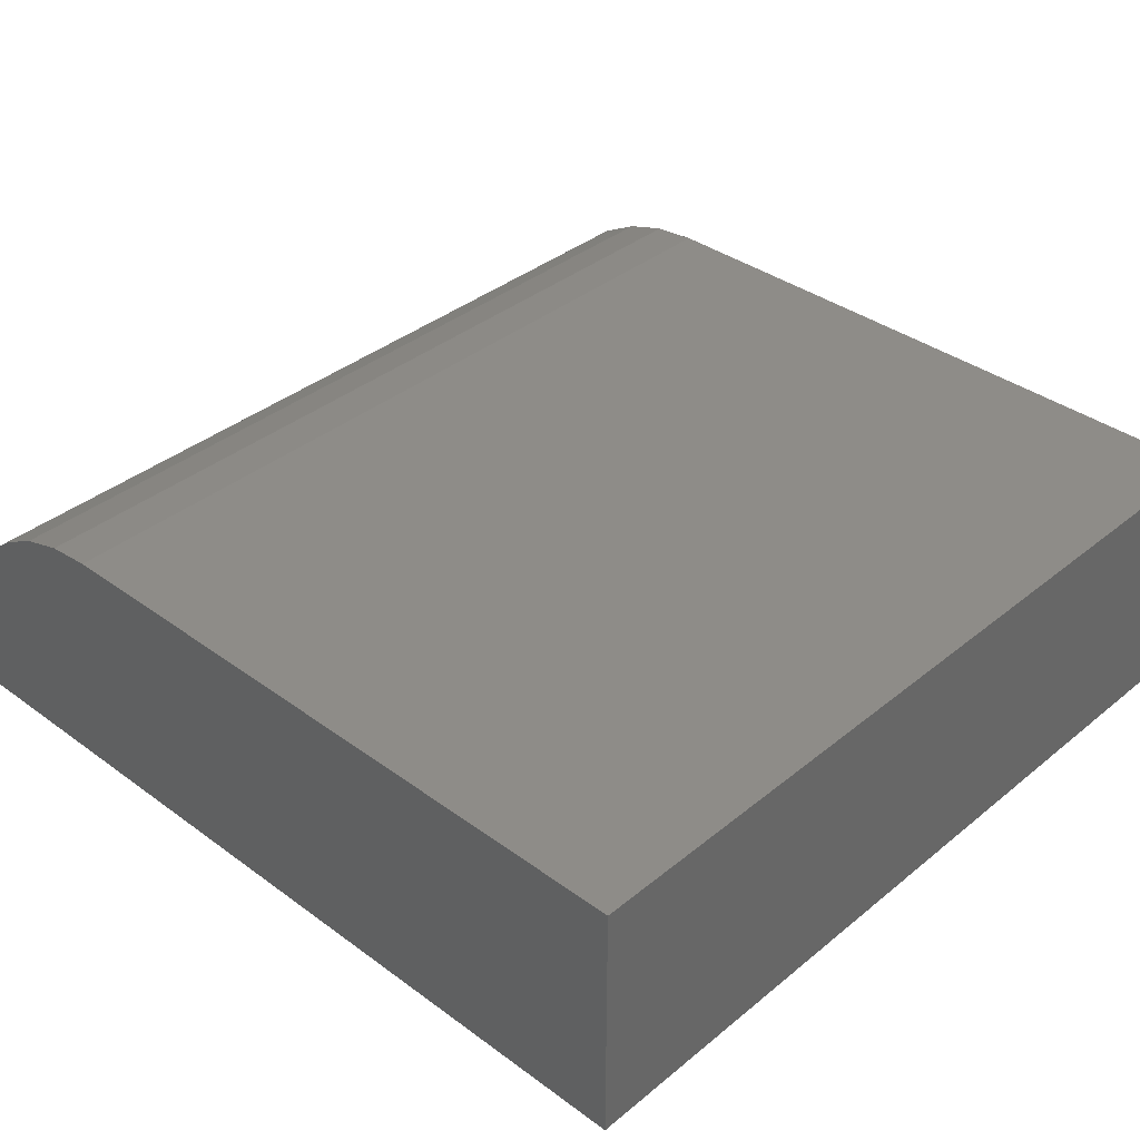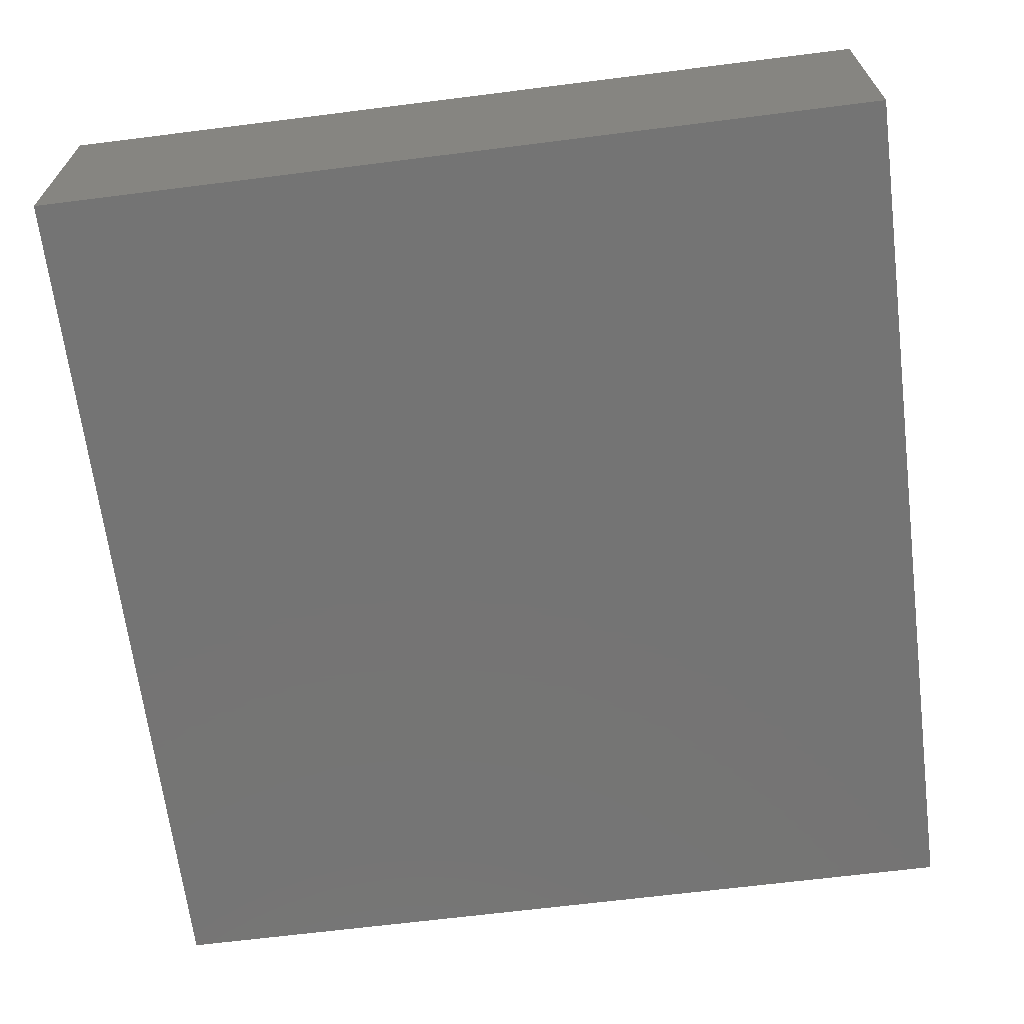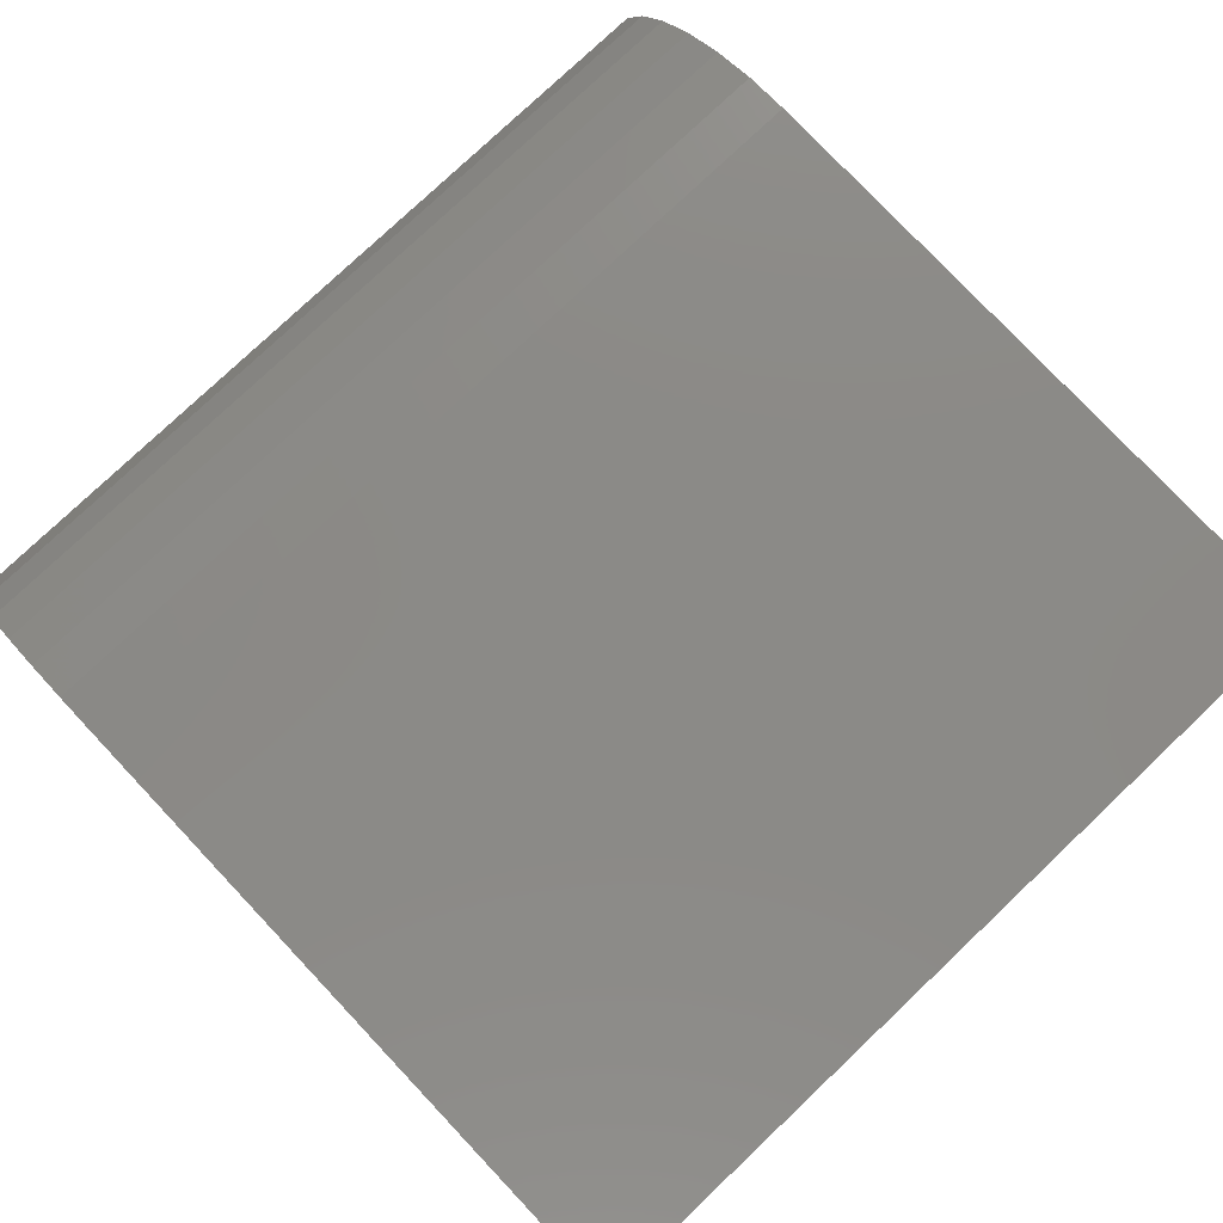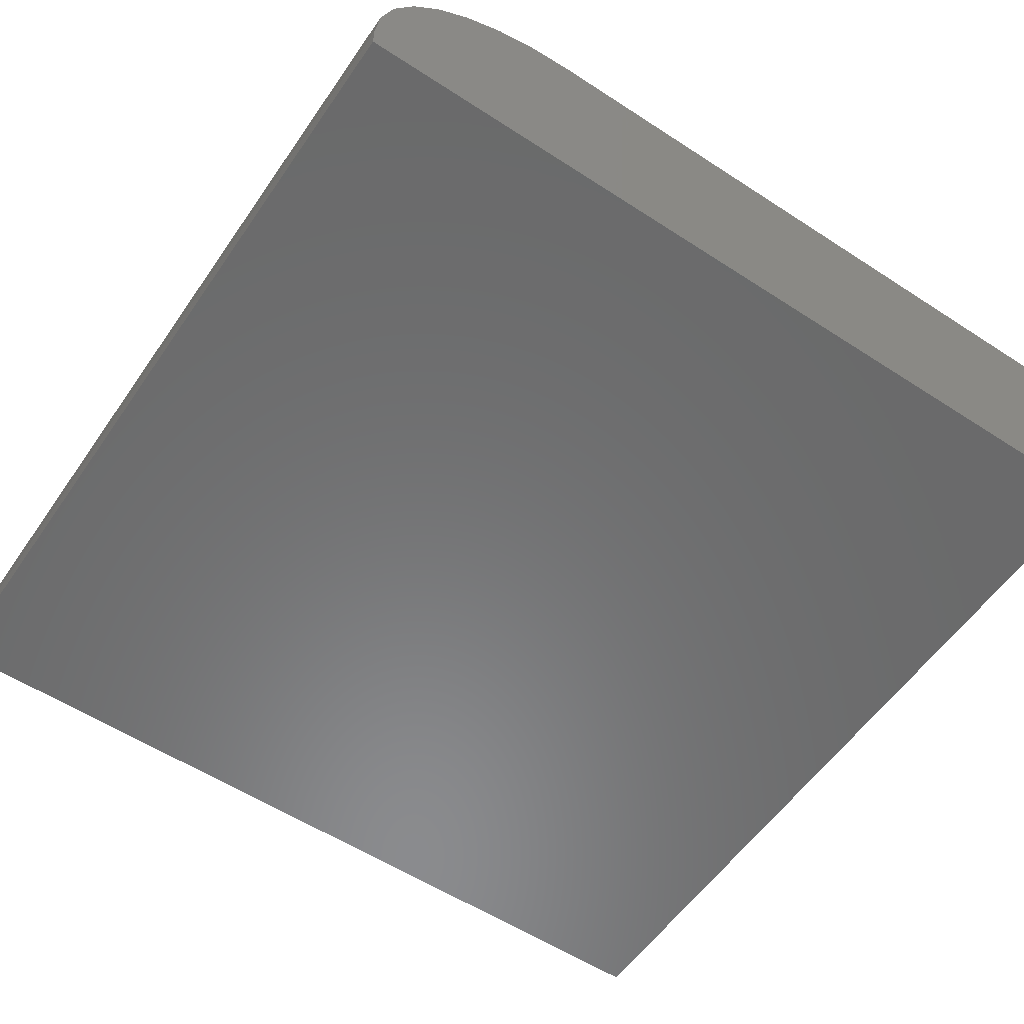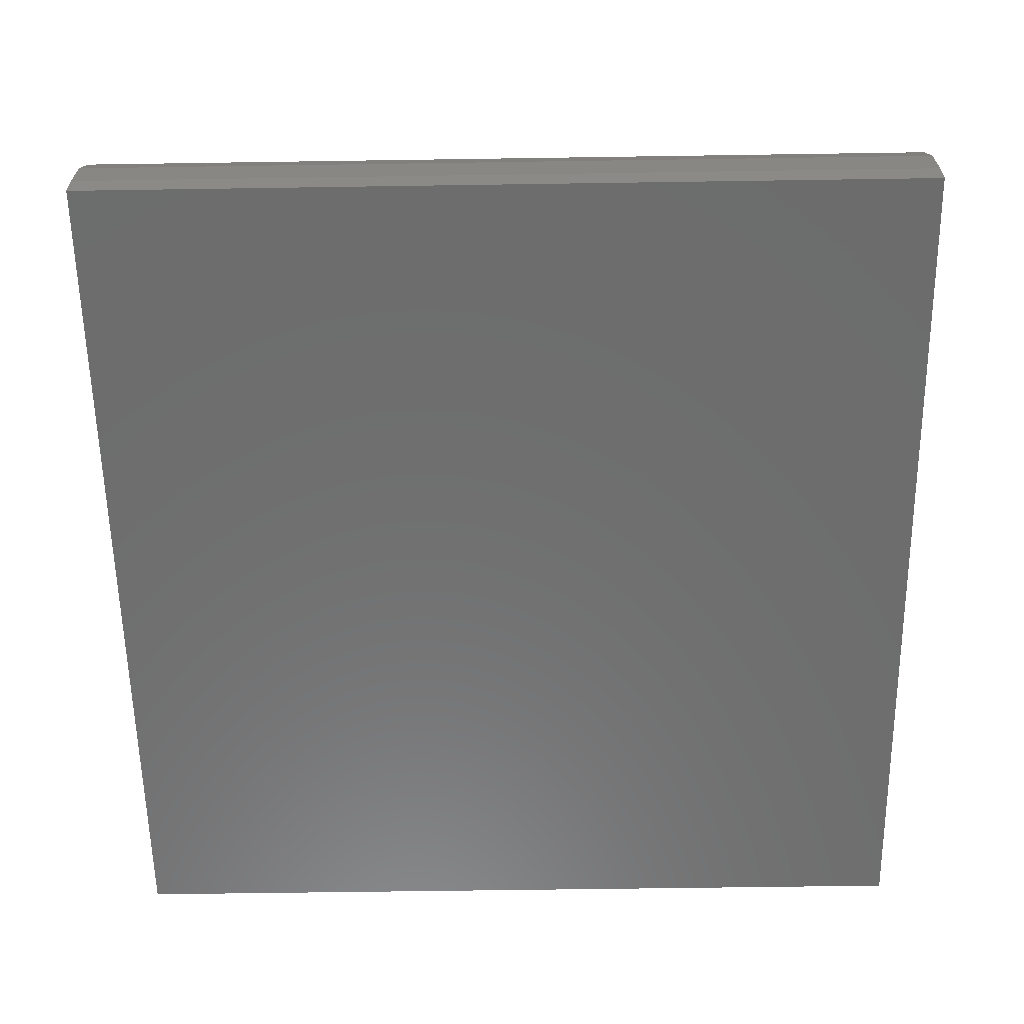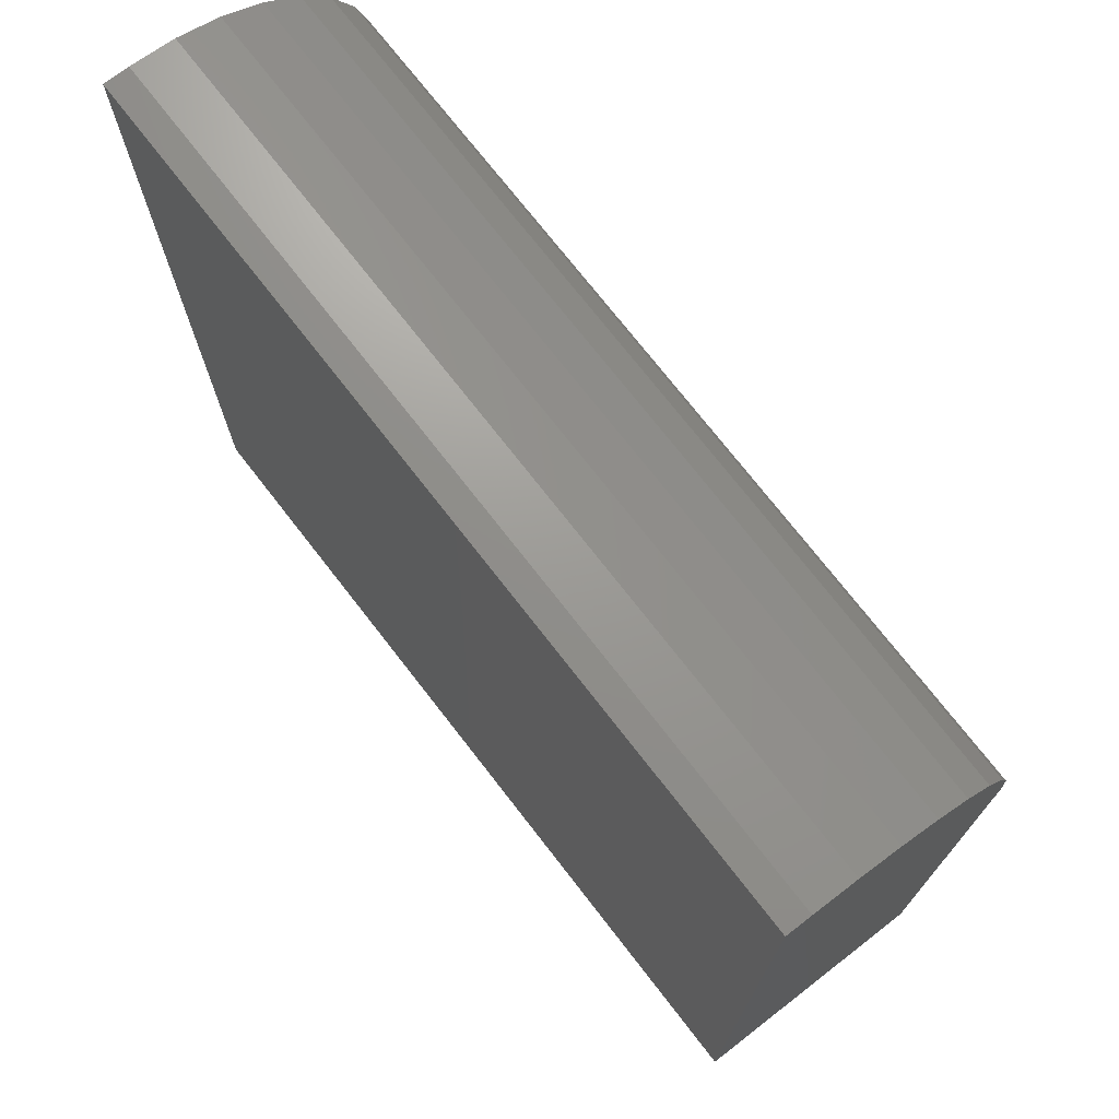
<metadata>
{"format":"stl","ext":"stl","renderer":"f3d","projection":"perspective","resolution":1024,"background":"white","views":[{"elev":36.8,"azim":-46.5,"up":"+Z"},{"elev":-66.6,"azim":7.2,"up":"+Z"},{"elev":78.8,"azim":-43.4,"up":"+Z"},{"elev":-56.7,"azim":-124.2,"up":"+Z"},{"elev":-59.2,"azim":-179.1,"up":"+Z"},{"elev":73.5,"azim":-127.8,"up":"+Y"}]}
</metadata>
<code>
# stl→obj: 24 verts, 44 faces
v -0.5938 -0.75 0.3906
v 0.7308 -0.75 0.3906
v -0.5938 0.2812 0.3906
v 0.7308 0.2812 0.3906
v -0.5938 0.3498 0.3839
v -0.5938 0.4158 0.3639
v -0.5938 0.4766 0.3314
v -0.5938 0.5298 0.2877
v -0.5938 0.5736 0.2344
v -0.5938 0.6061 0.1736
v -0.5938 0.6261 0.1076
v -0.5938 0.6328 0.03906
v -0.5938 0.6328 0
v -0.5938 -0.75 0
v 0.7308 0.6328 0.03906
v 0.7308 0.6328 0
v 0.7308 0.6261 0.1076
v 0.7308 0.6061 0.1736
v 0.7308 0.5736 0.2344
v 0.7308 0.5298 0.2877
v 0.7308 0.4766 0.3314
v 0.7308 0.4158 0.3639
v 0.7308 0.3498 0.3839
v 0.7308 -0.75 0
f 1 2 3
f 3 2 4
f 3 5 6
f 3 6 7
f 3 7 8
f 3 8 9
f 3 9 10
f 3 10 11
f 3 11 12
f 3 12 13
f 3 13 14
f 3 14 1
f 15 16 12
f 12 16 13
f 16 15 17
f 16 17 18
f 16 18 19
f 16 19 20
f 16 20 21
f 16 21 22
f 16 22 23
f 16 23 4
f 16 4 2
f 16 2 24
f 15 12 17
f 17 12 11
f 17 11 18
f 18 11 10
f 18 10 19
f 19 10 9
f 19 9 20
f 20 9 8
f 20 8 21
f 21 8 7
f 21 7 22
f 22 7 6
f 22 6 23
f 23 6 5
f 23 5 4
f 4 5 3
f 14 13 24
f 24 13 16
f 1 14 2
f 2 14 24

</code>
